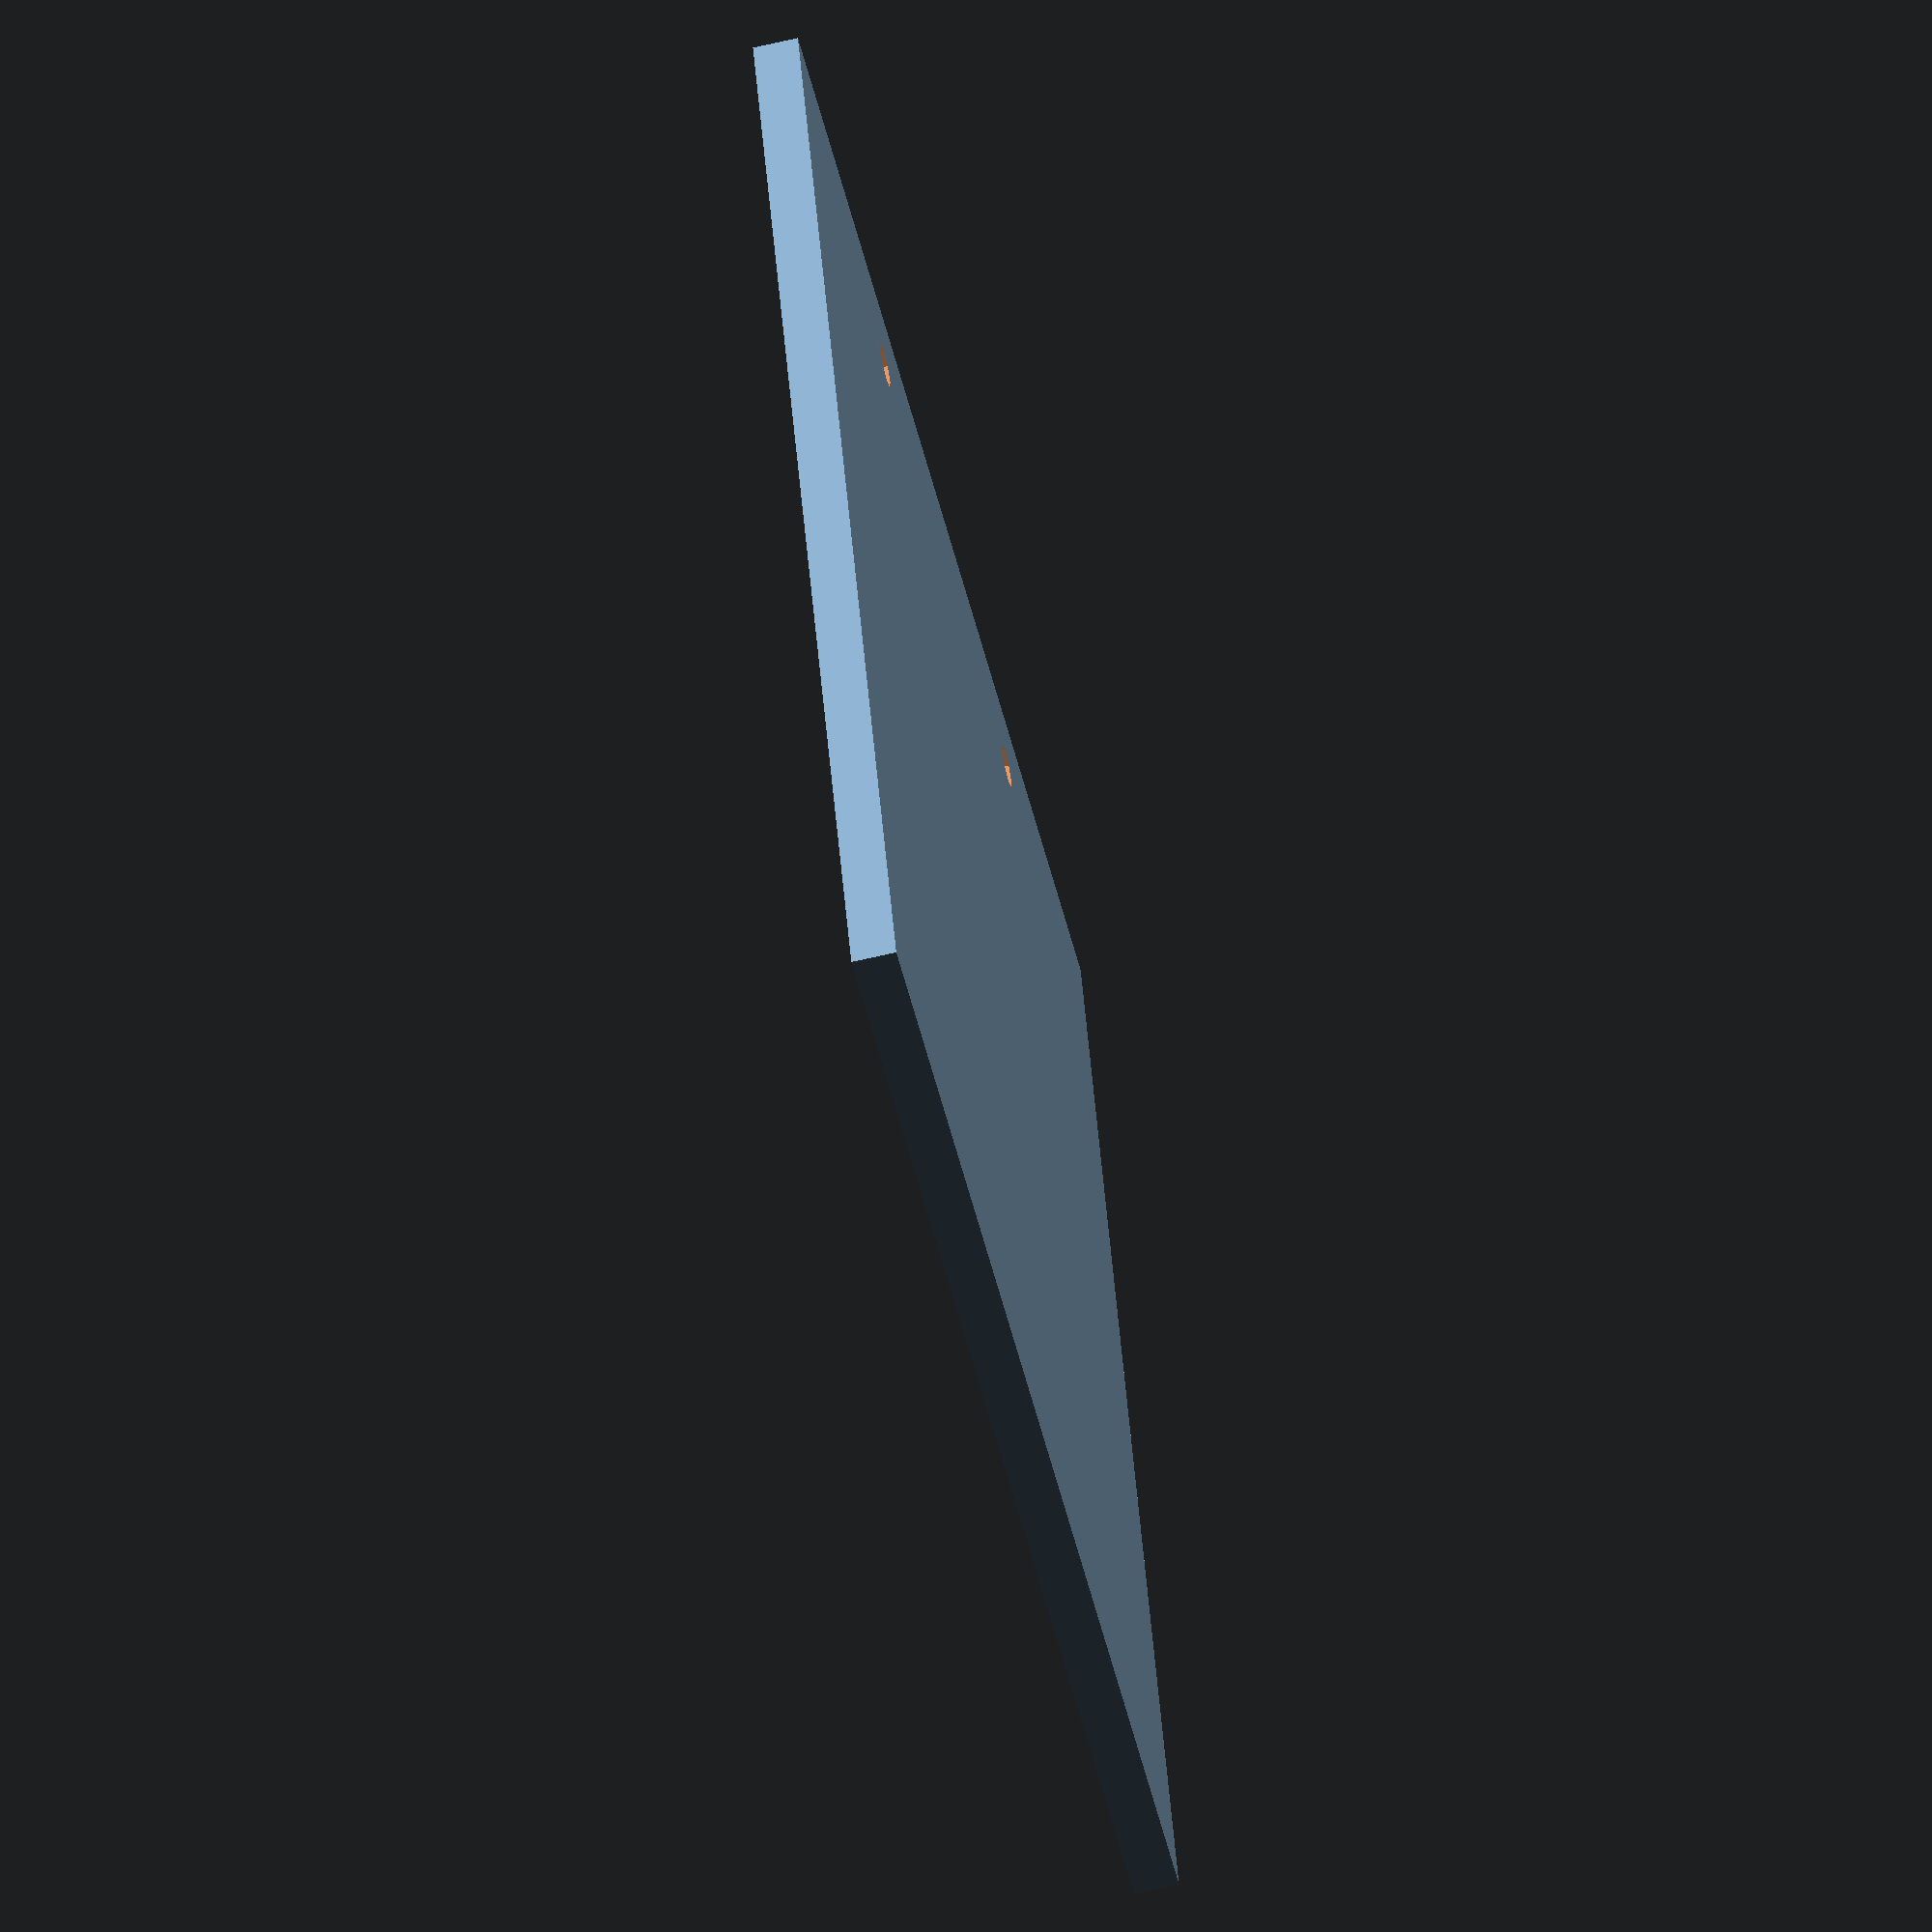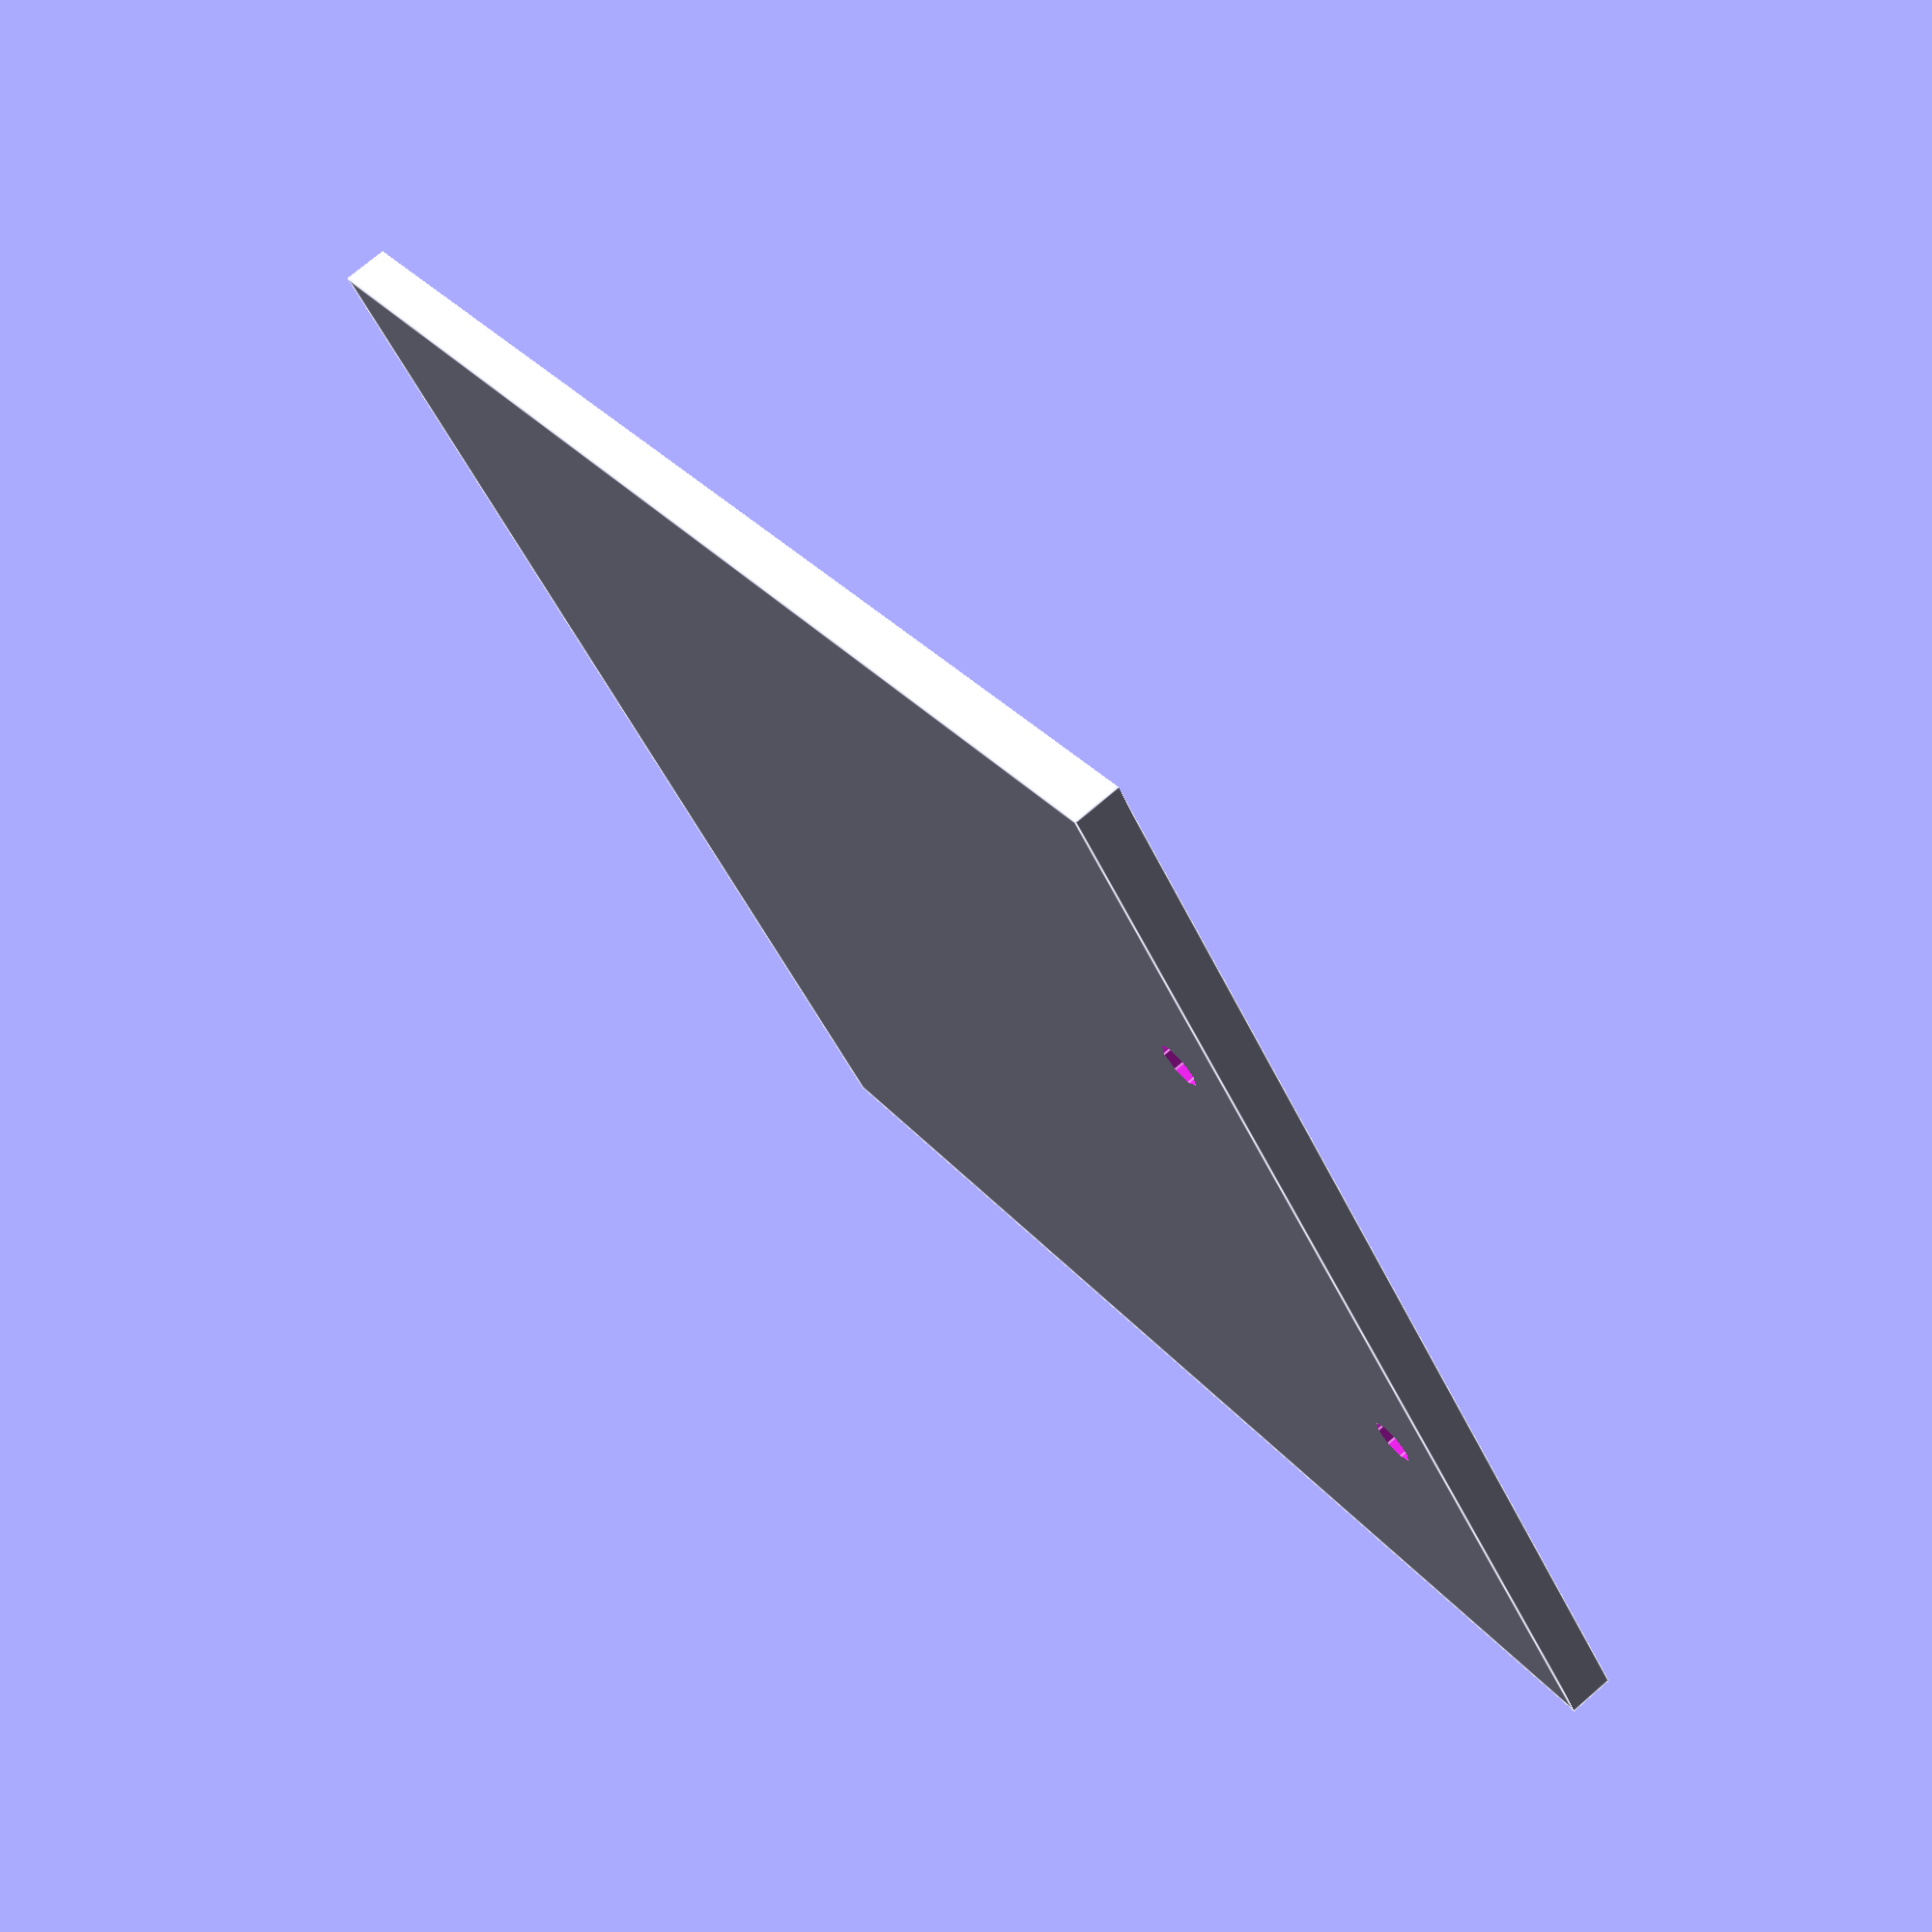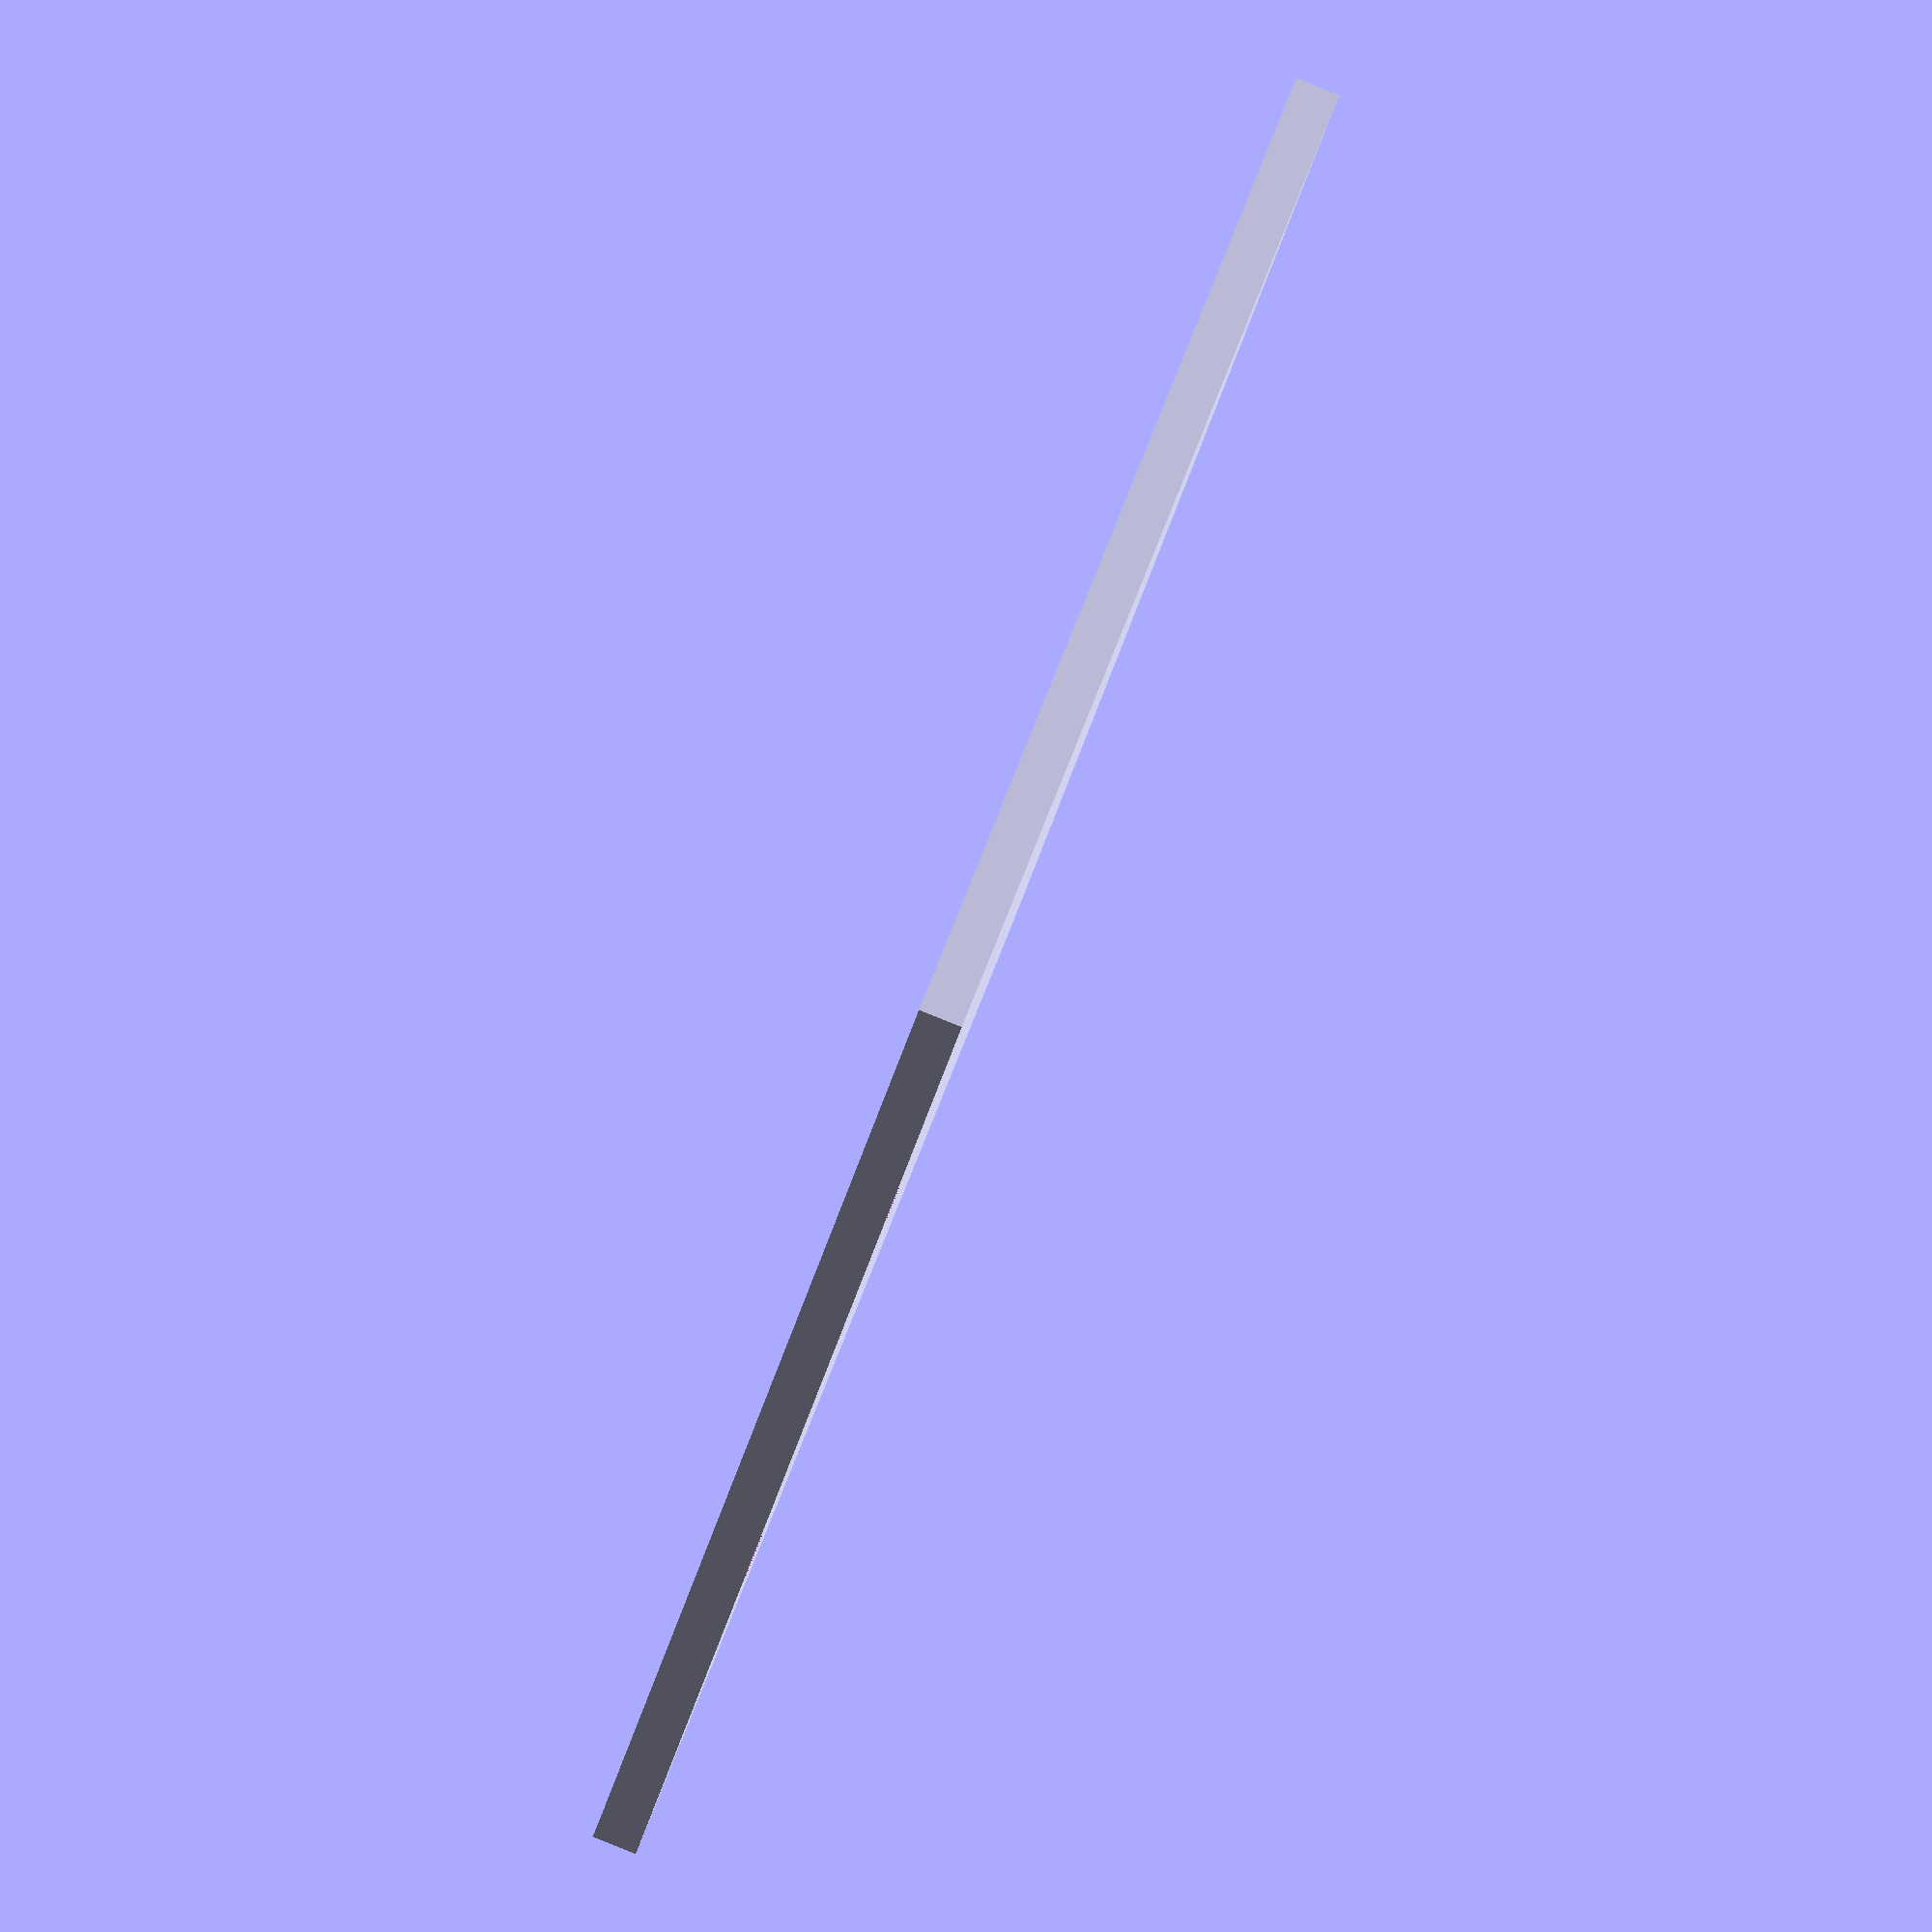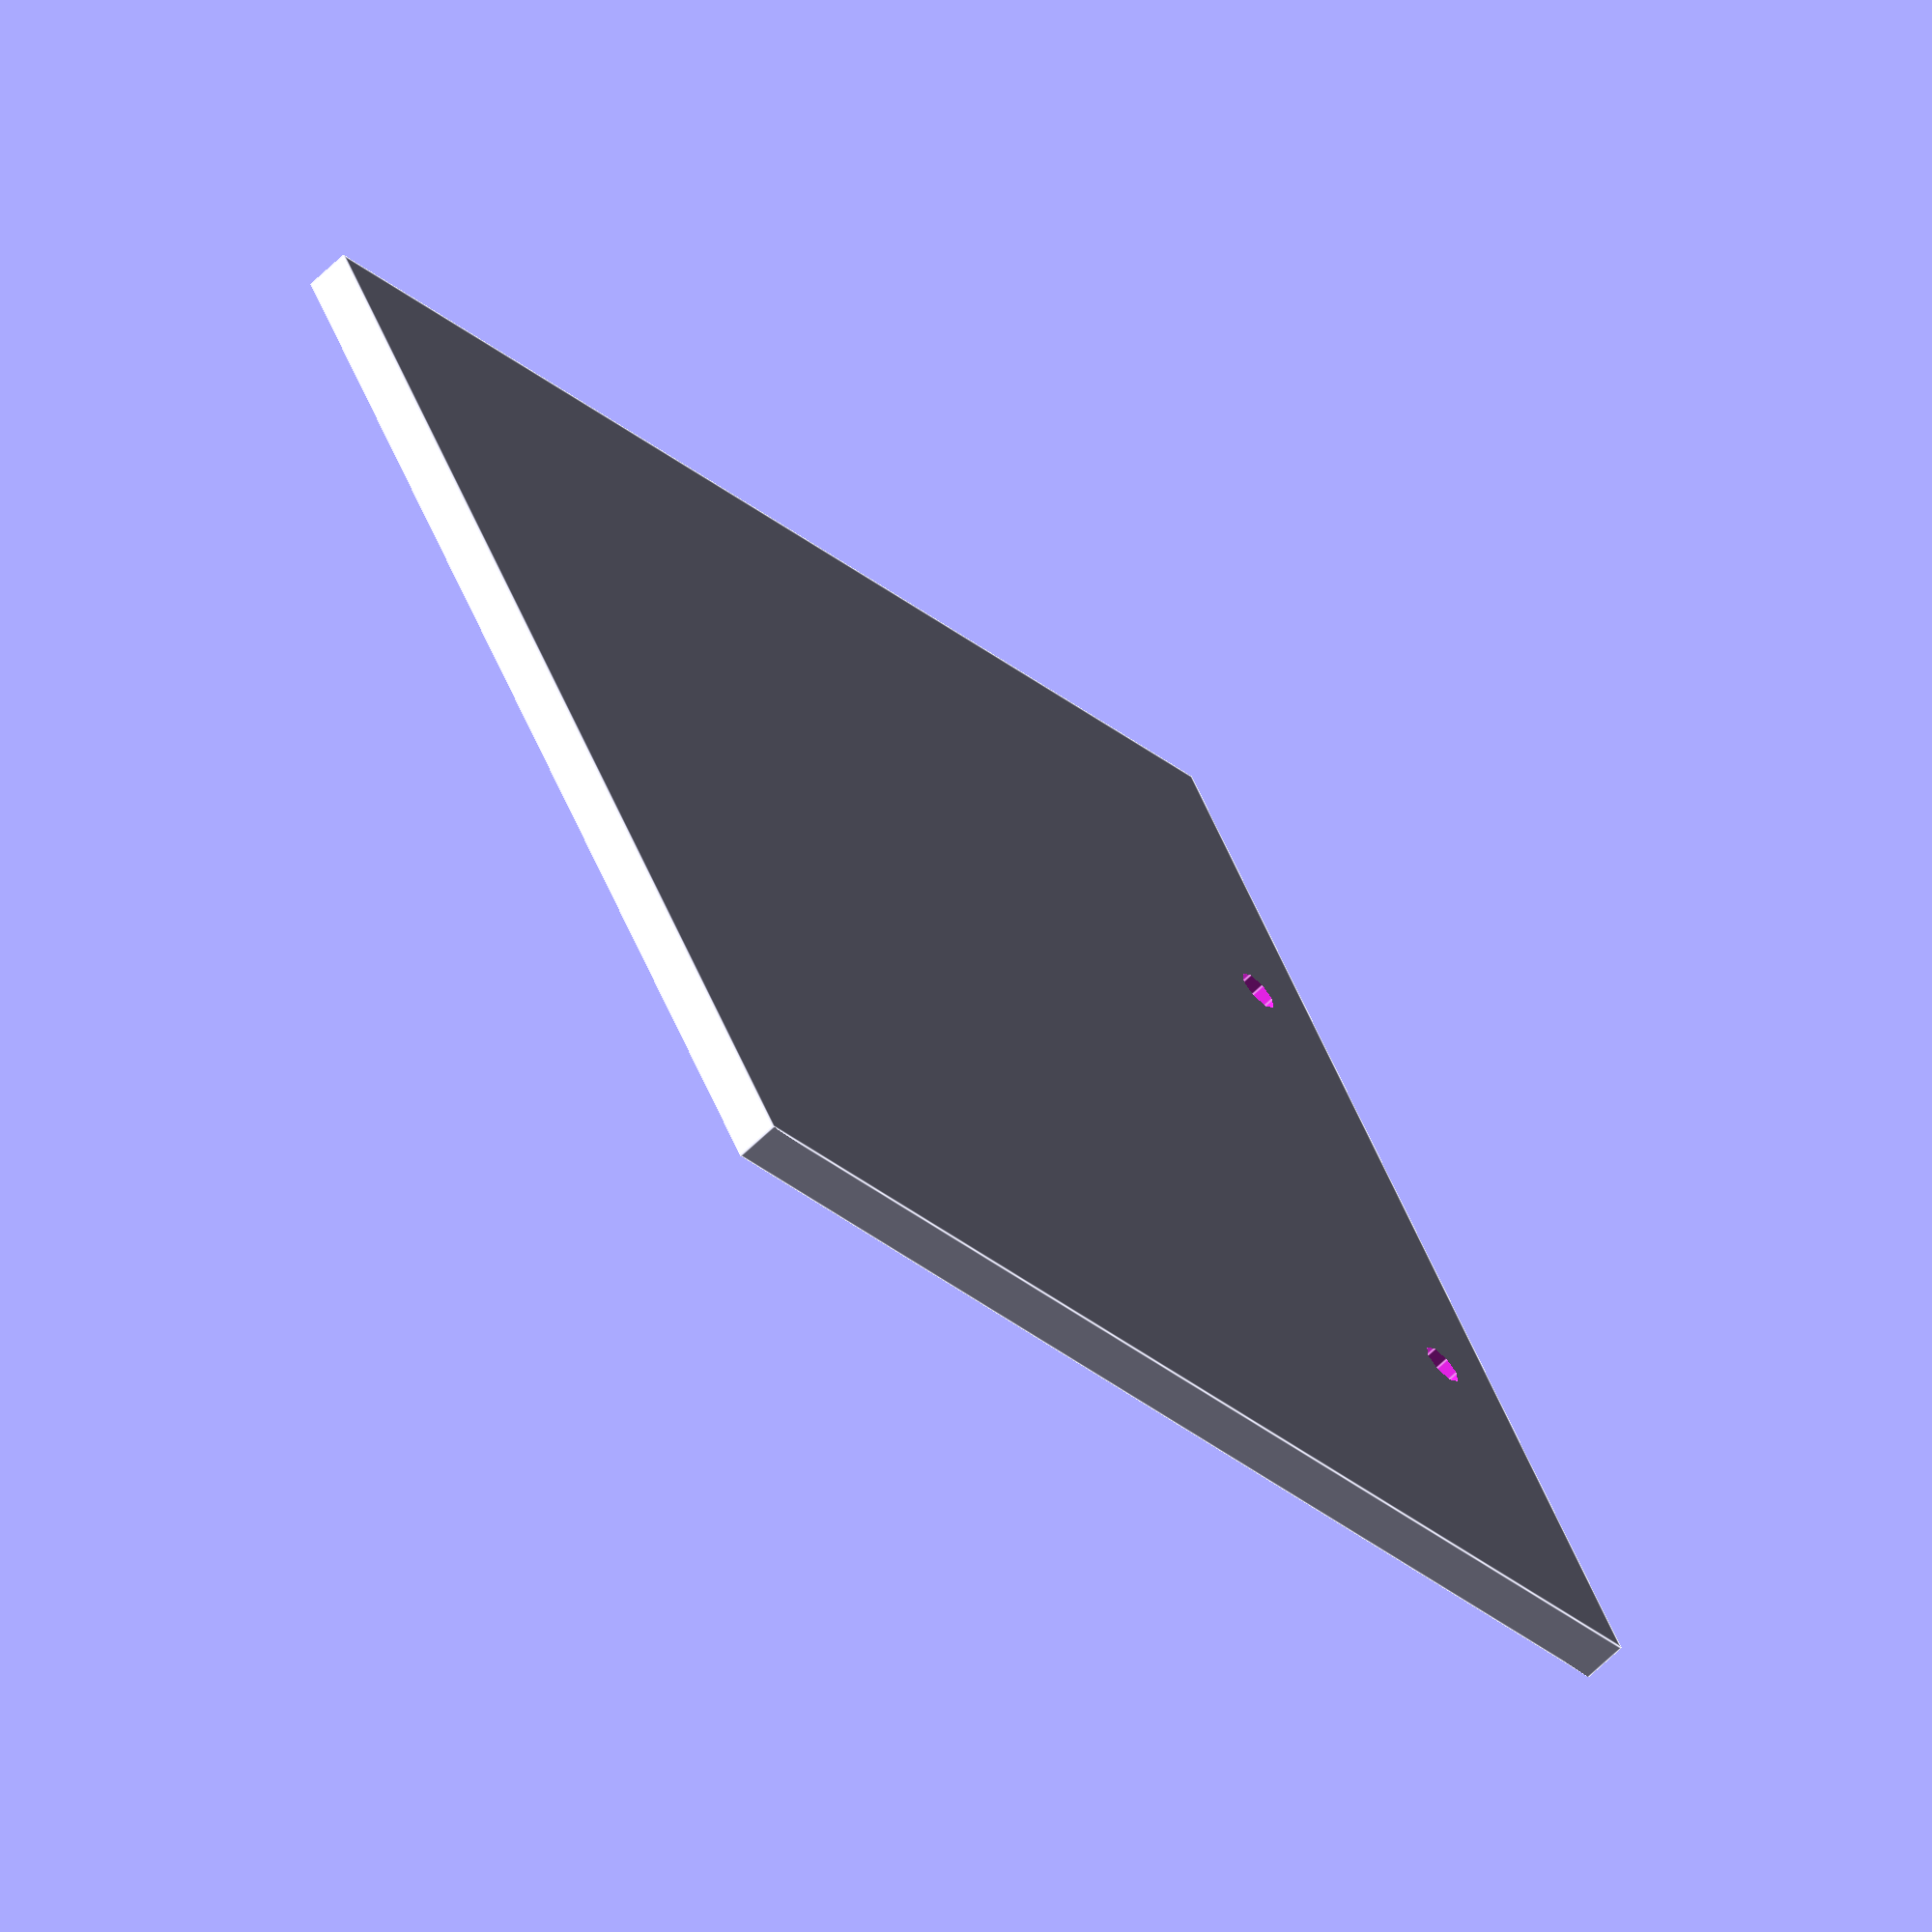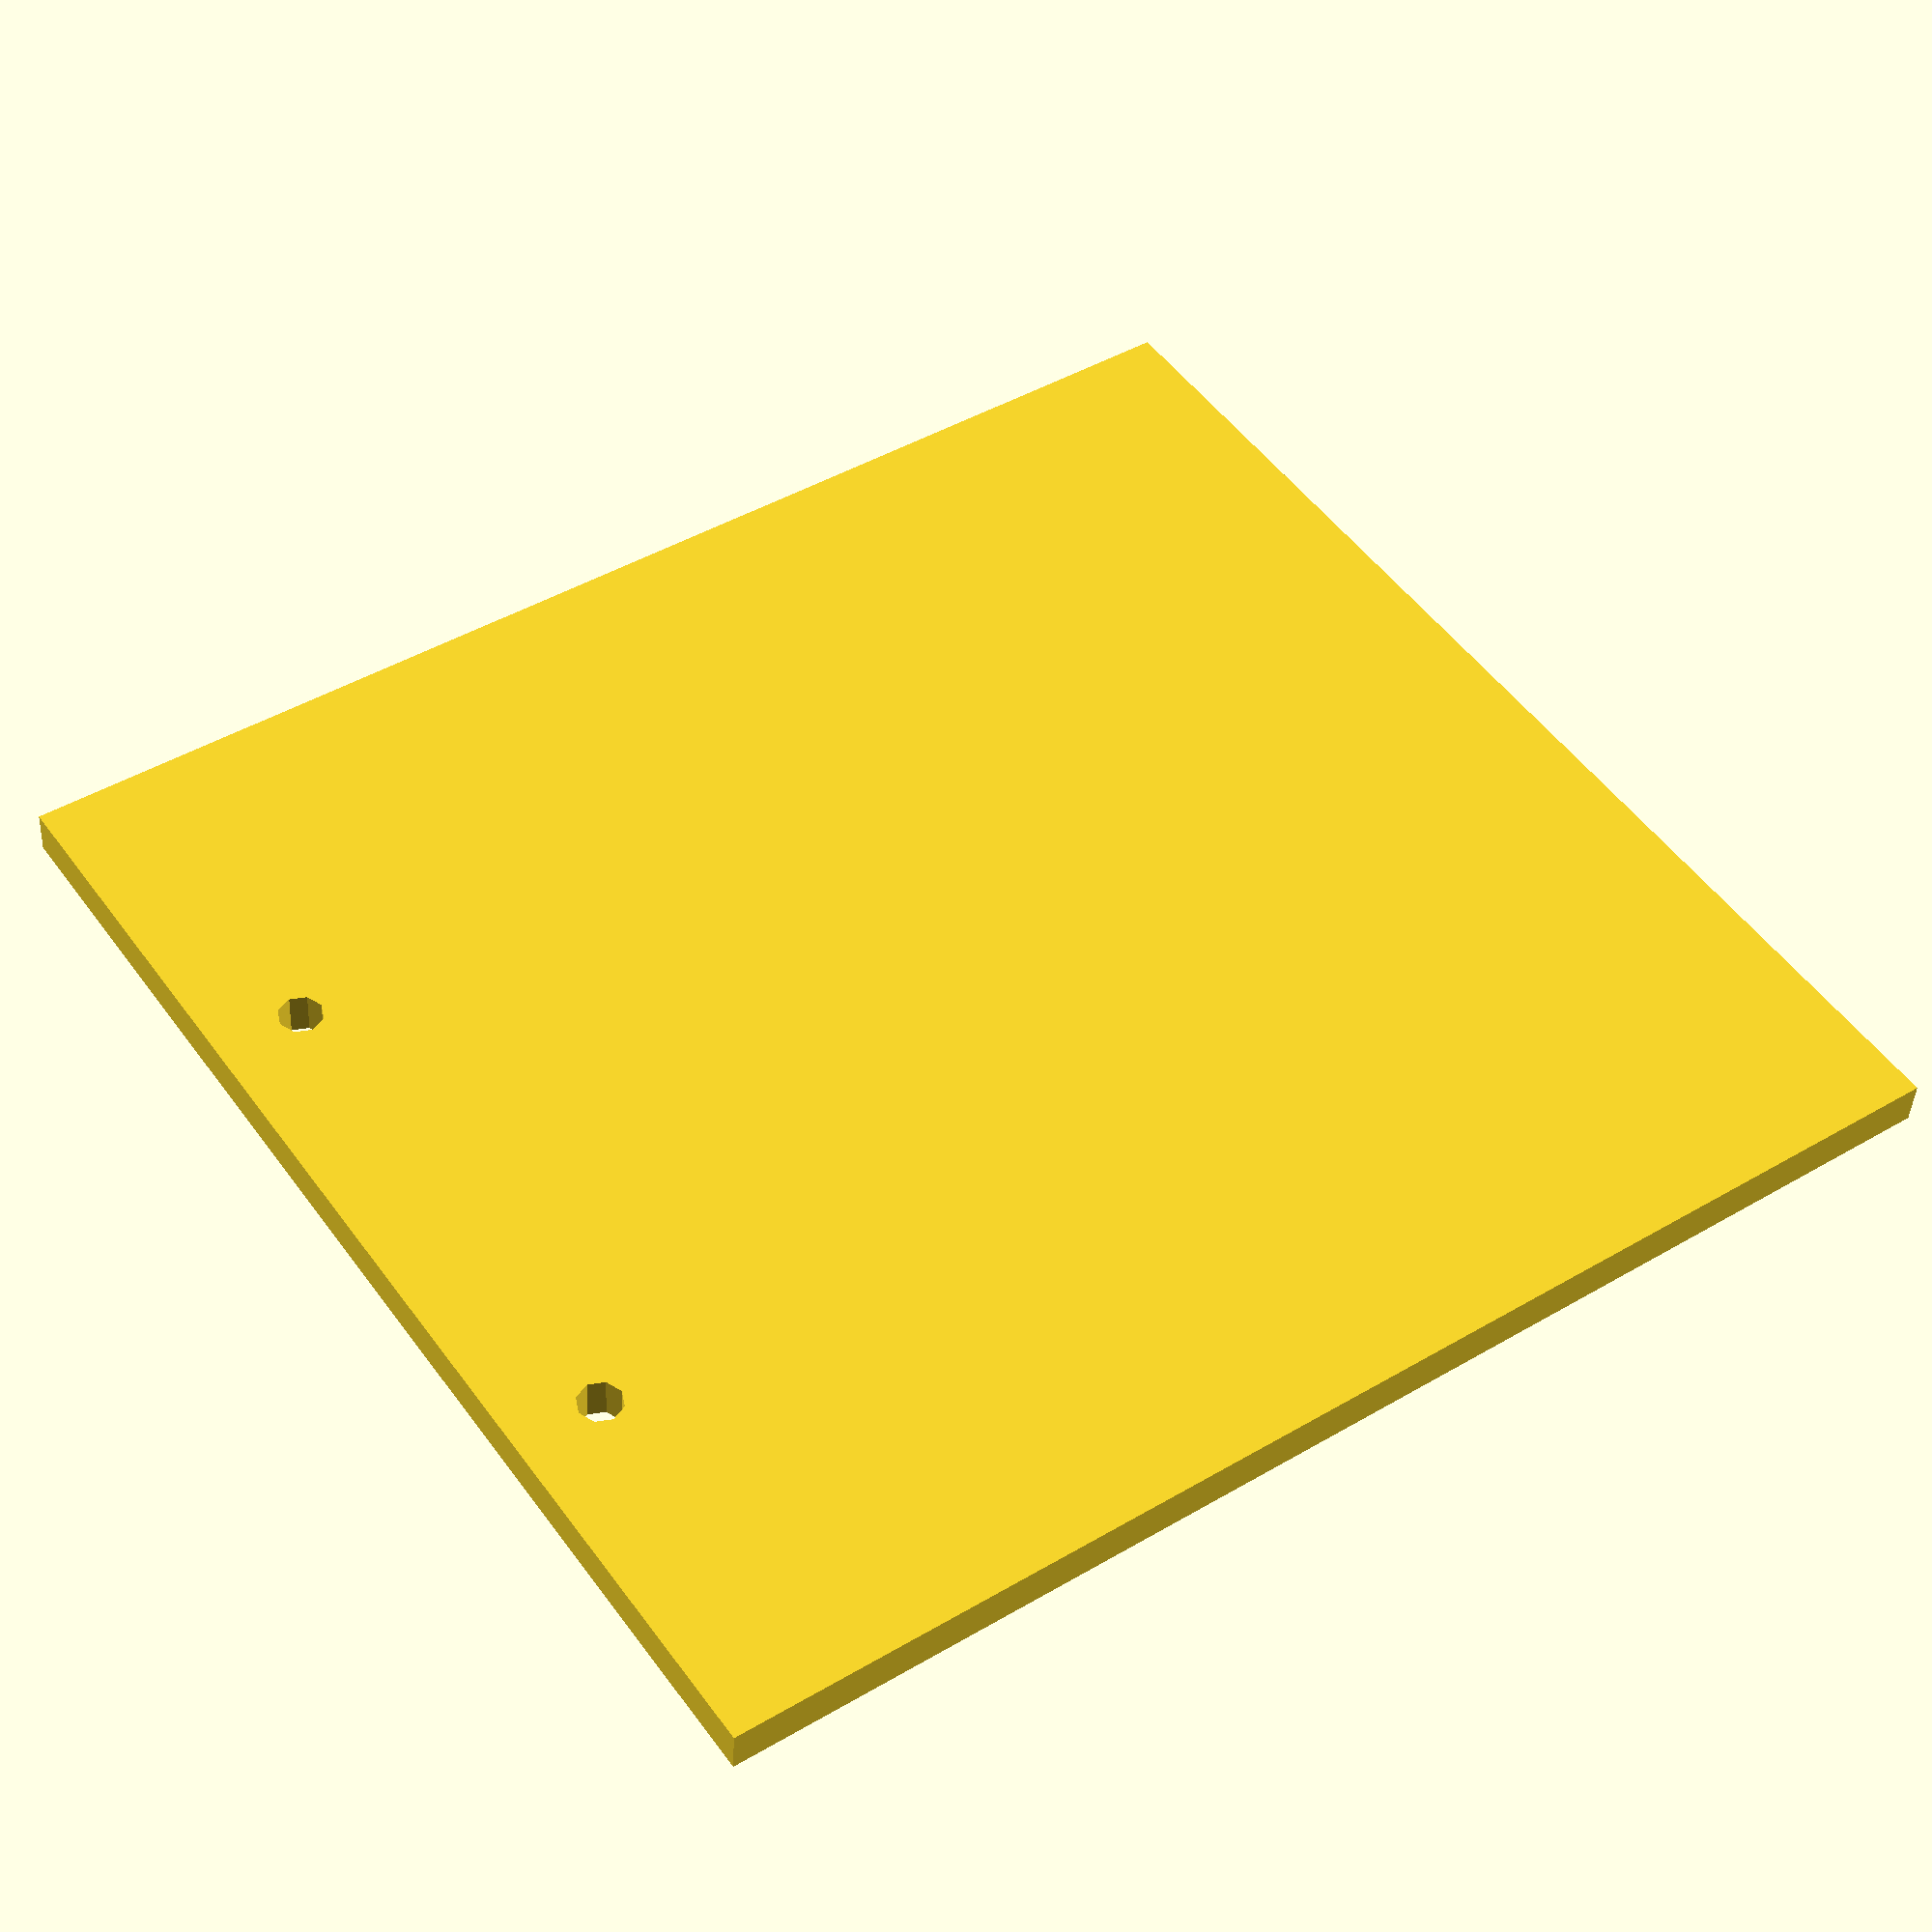
<openscad>
difference()
{
  cube([150,140,5]);
  translate([10,40,-5]) cylinder(h=20,d=5);
  translate([10,100,-5]) cylinder(h=20,d=5);
}
</openscad>
<views>
elev=246.1 azim=288.0 roll=76.7 proj=o view=solid
elev=285.5 azim=142.9 roll=49.4 proj=p view=edges
elev=90.7 azim=317.2 roll=68.2 proj=o view=wireframe
elev=65.6 azim=28.5 roll=134.2 proj=o view=edges
elev=41.5 azim=214.6 roll=177.1 proj=p view=wireframe
</views>
